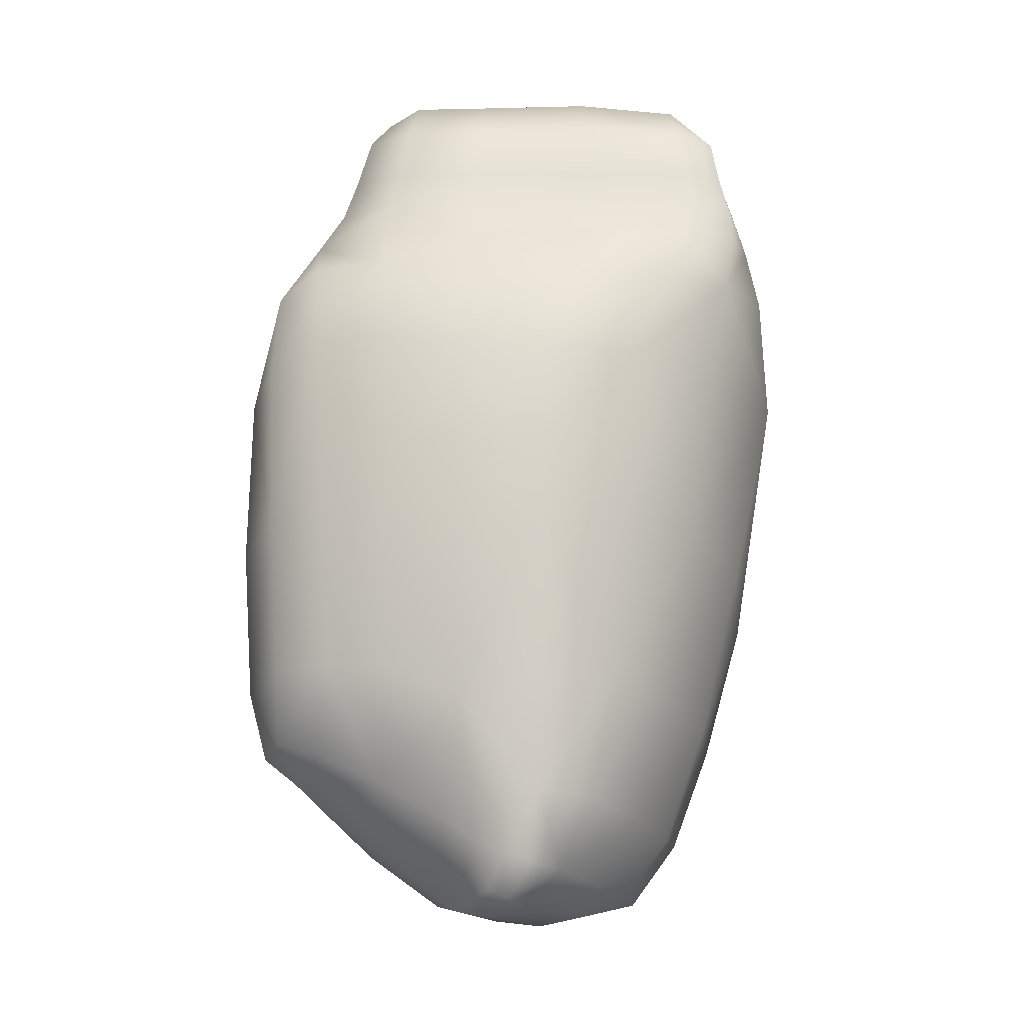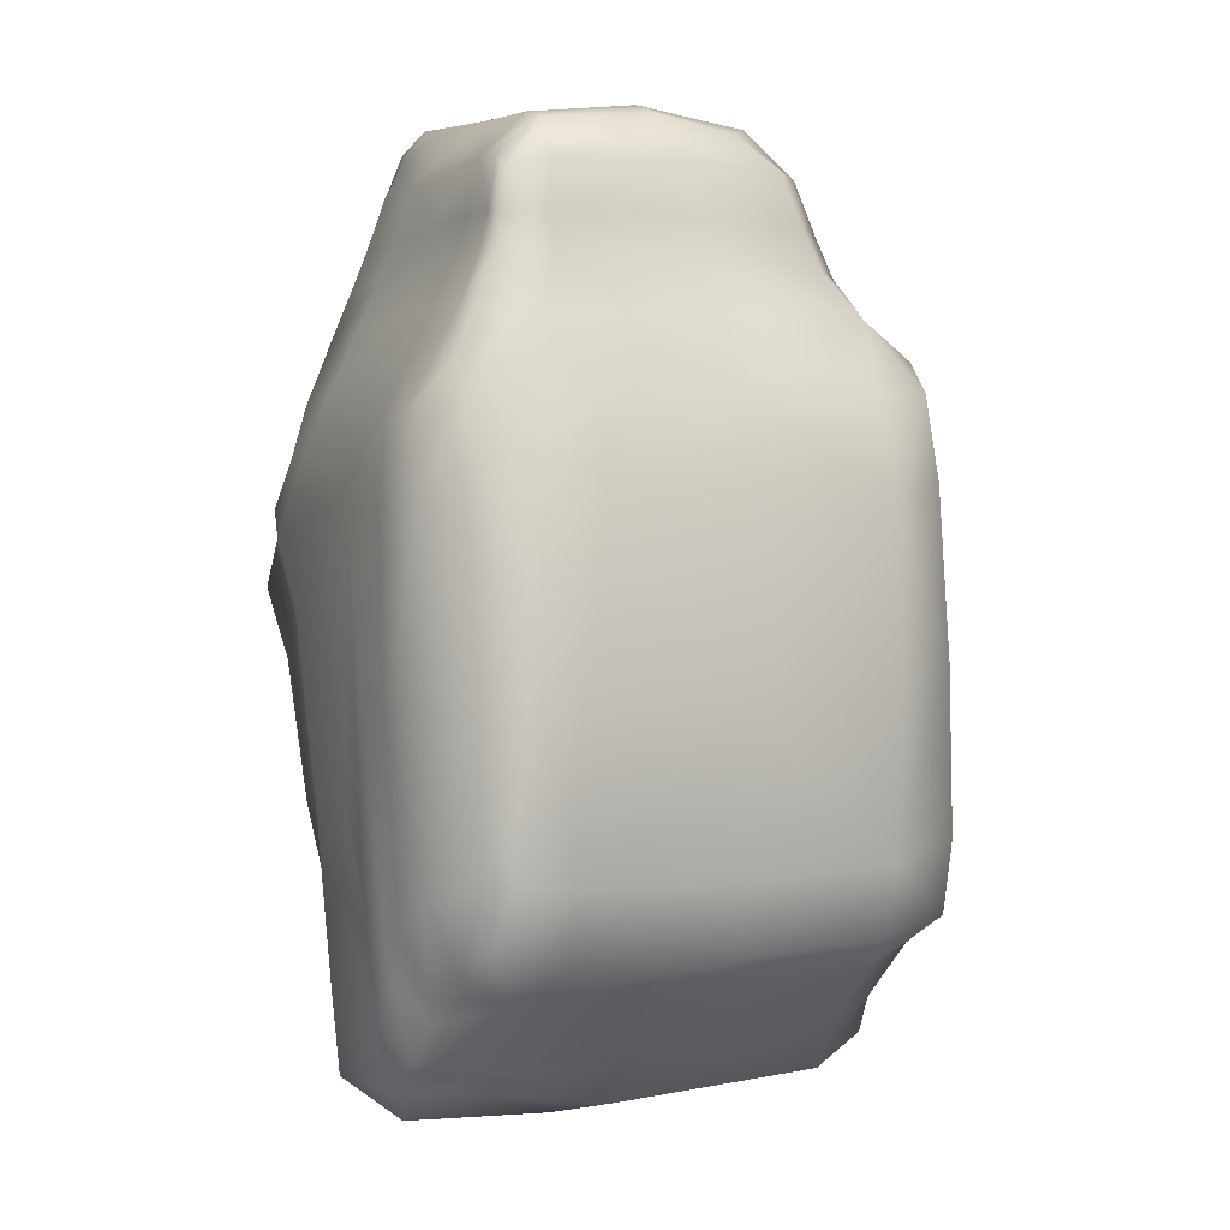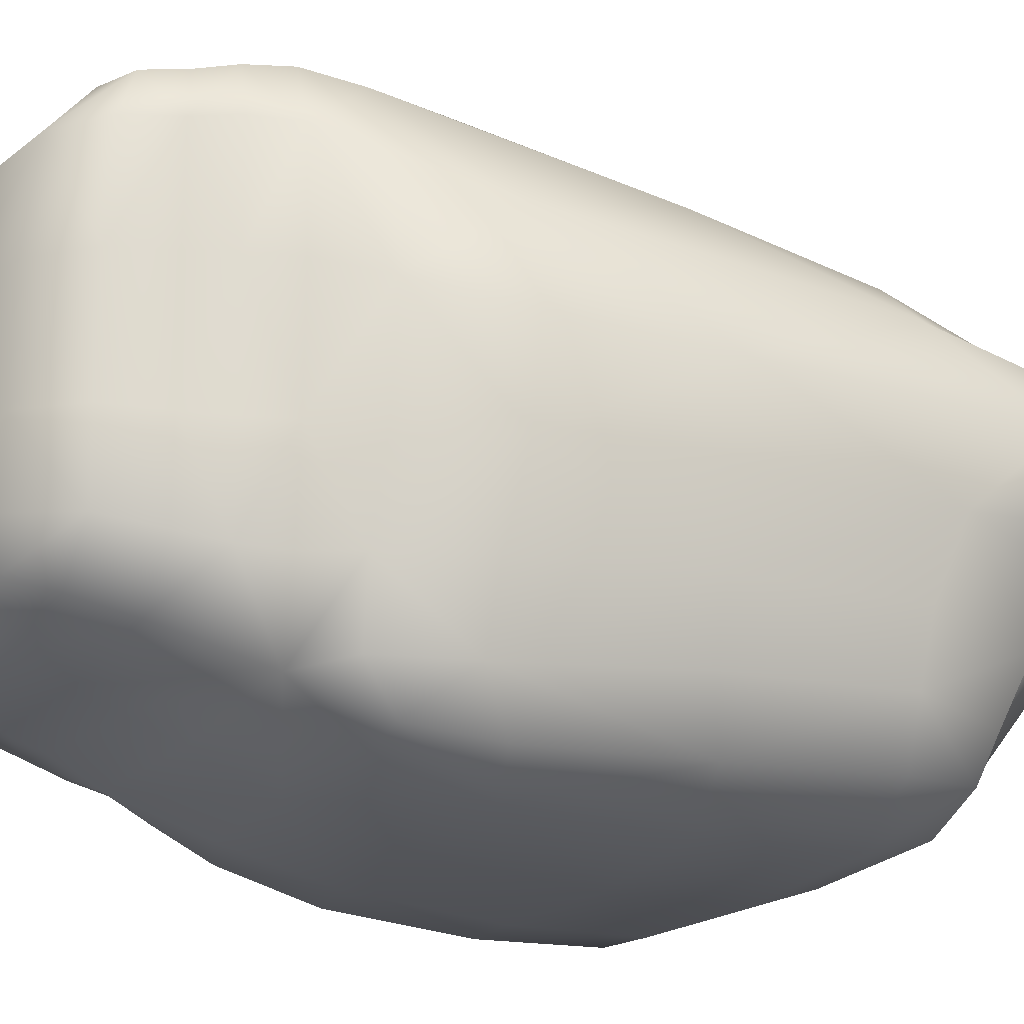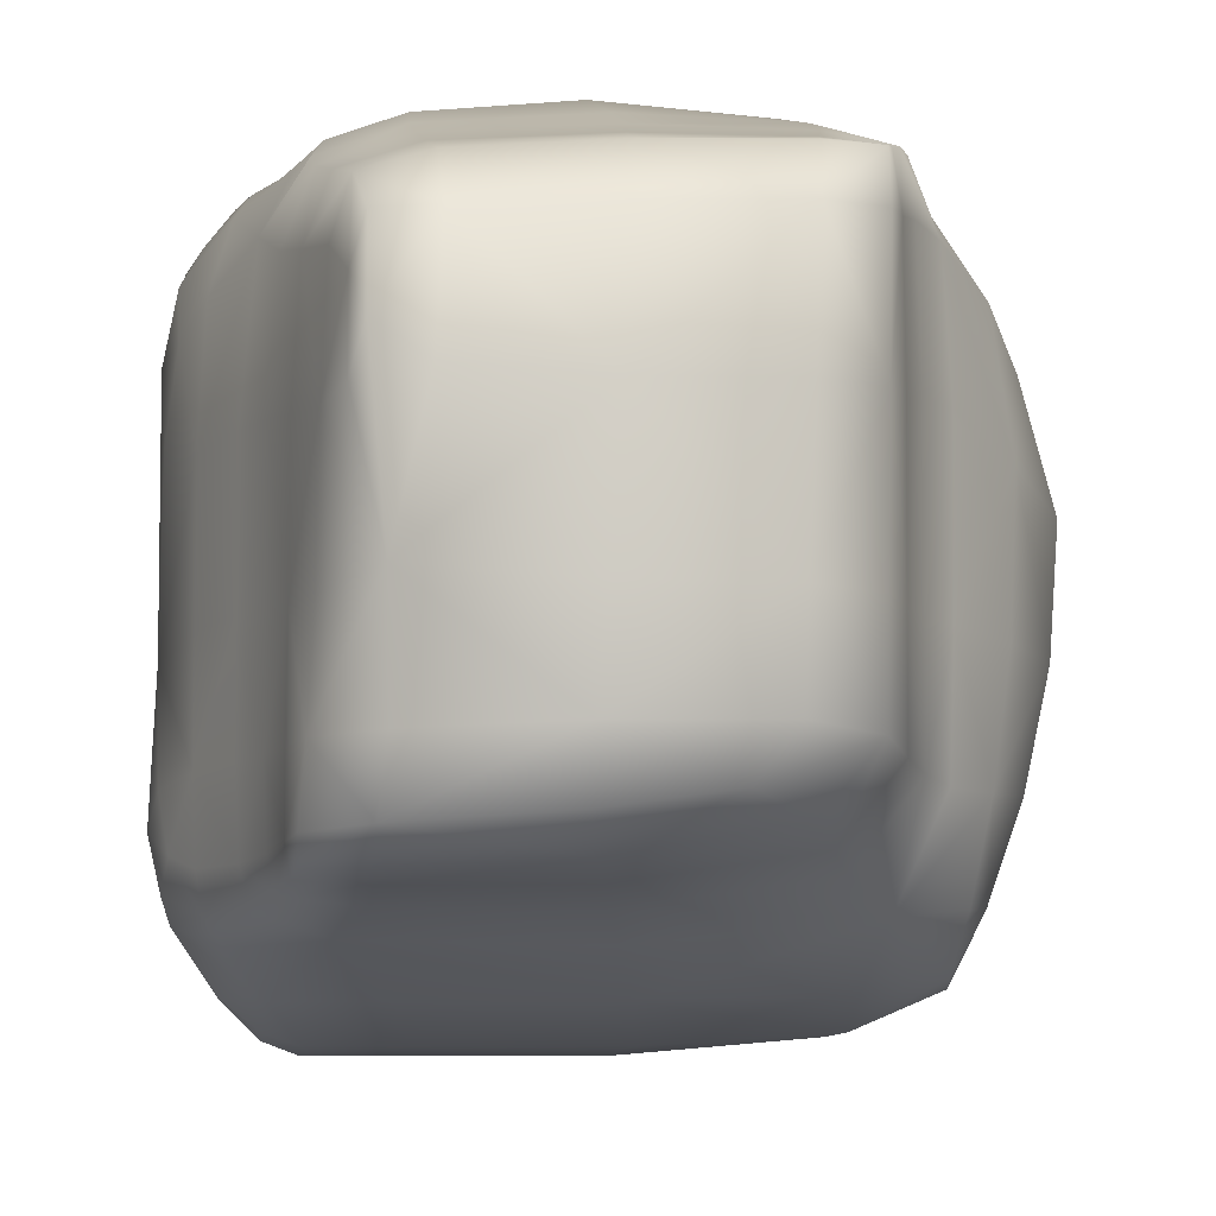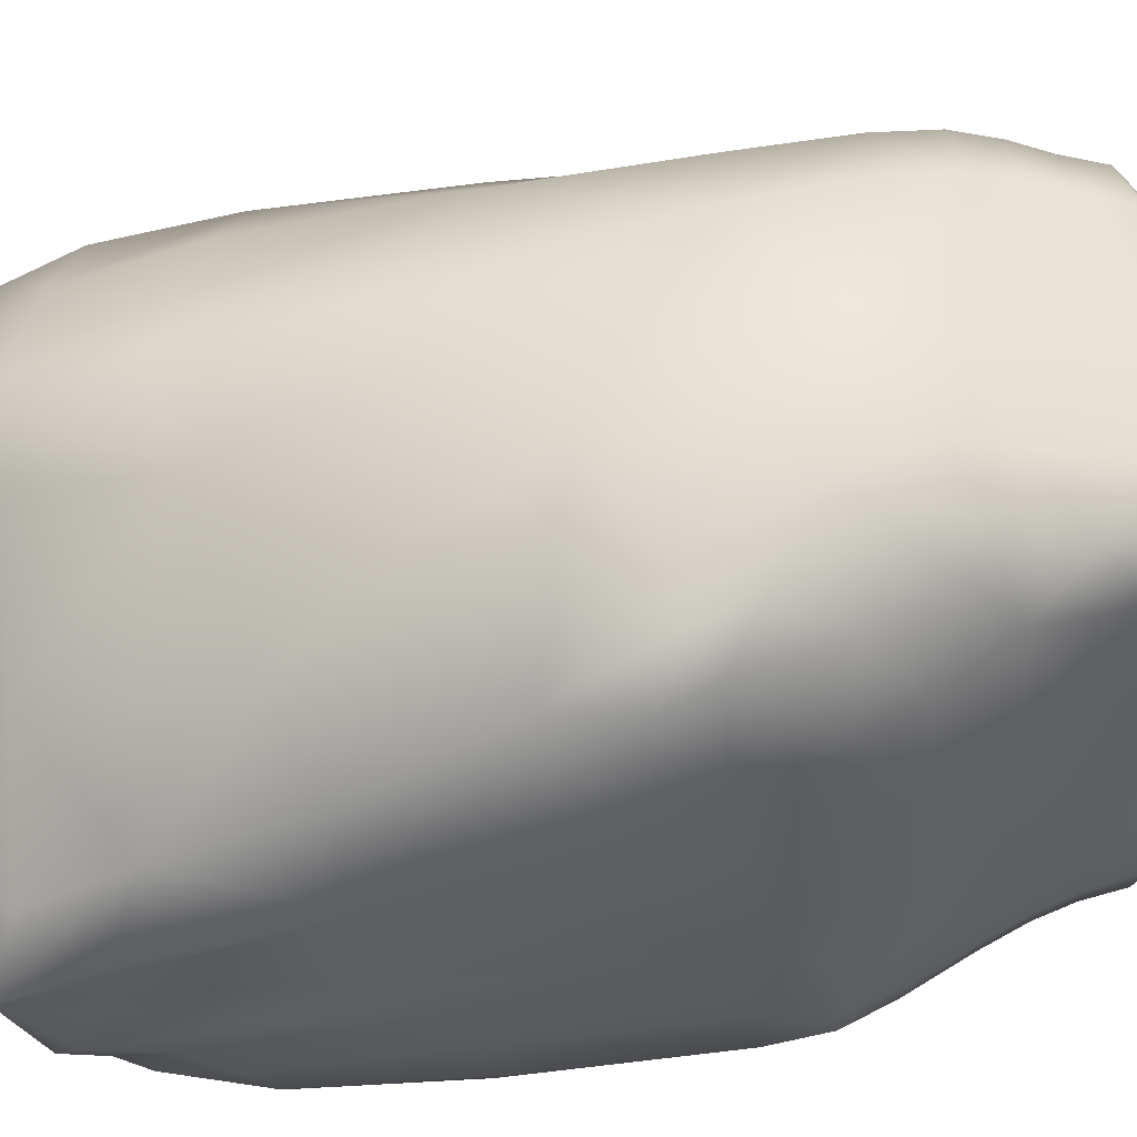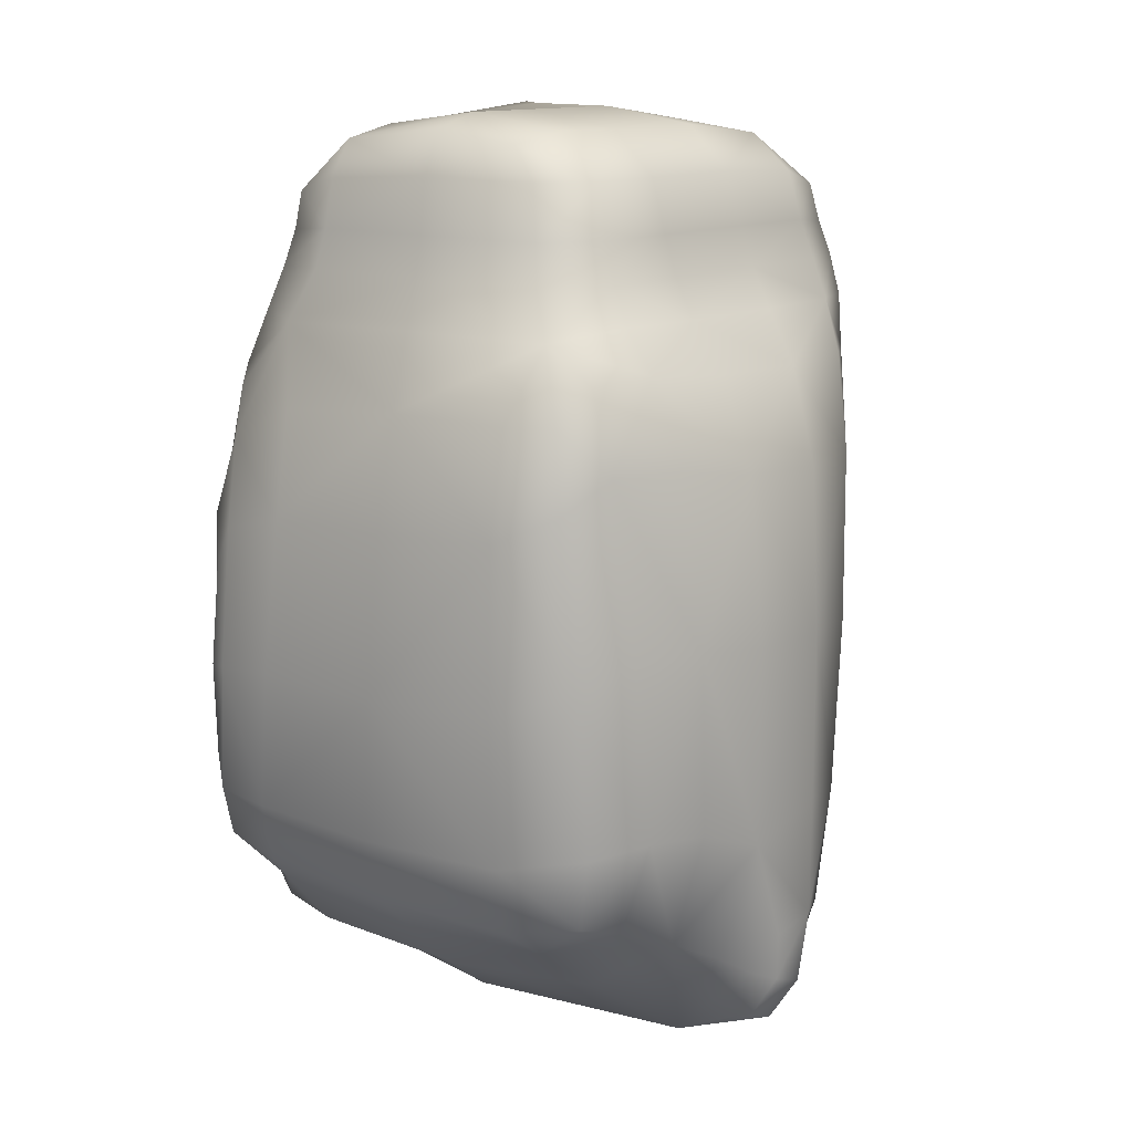
<metadata>
{"format":"obj","ext":"obj","renderer":"f3d","projection":"perspective","resolution":1024,"background":"white","views":[{"elev":-8.0,"azim":91.7,"up":"+Z"},{"elev":1.2,"azim":-25.0,"up":"+Z"},{"elev":-19.0,"azim":59.9,"up":"+Y"},{"elev":-5.6,"azim":-2.8,"up":"+Y"},{"elev":52.8,"azim":-95.7,"up":"+Y"},{"elev":13.7,"azim":40.7,"up":"+Z"}]}
</metadata>
<code>
v -4.564 3.046 2.372
v -4.512 2.677 0.4172
v -4.477 -2.49 -6.006
v -4.861 -3.251 -3.967
v 1.857 3.707 5.916
v -2.257 3.661 5.942
v -2.779 4.067 3.74
v 1.211 4.146 2.928
v -3.662 -0.9352 -6.282
v 0.3421 0.983 -6.486
v 1.882 1.517 -5.999
v 4.396 0.1284 -5.681
v -4.473 0.2441 -4.026
v 4.538 1.067 -2.415
v 1.569 2.791 -3.237
v -0.8744 2.71 -3.298
v -4.72 1.729 3.831
v -3.79 2.489 5.806
v -3.969 -1.4 5.921
v -3.926 -3.878 5.914
v -4.741 -3.752 4.293
v -4.955 -1.652 3.136
v -3.886 -5.637 1.541
v -4.053 -5.64 -1.968
v -2.188 -5.767 2.556
v -4.731 -4.579 -2.831
v -4.797 -4.474 3.058
v -3.006 -4.635 5.718
v 3.336 -1.711 -6.447
v 2.585 -4.558 -4.332
v -3.372 -4.687 -4.444
v -2.751 -5.803 -2.64
v 2.547 -5.589 -2.572
v 2.535 -5.61 2.818
v 4.486 -3.98 -2.132
v 4.895 -1.602 -2.712
v 3.906 -4.293 3.817
v 4.781 -0.8222 -5.399
v 3.182 2.479 5.95
v 4.355 1.509 3.48
v 4.654 -1.646 3.602
v 2.64 -4.407 5.831
v 3.277 -1.464 5.967
v 2.611 2.463 7.296
v 1.786 3.251 7.296
v 2.622 -1.398 7.317
v 1.657 2.312 8.78
v -1.908 2.185 8.993
v -2.806 1.589 8.795
v -2.422 -1.19 9.085
v -2.091 3.166 7.317
v -3.293 2.074 7.317
v -3.396 -1.384 7.317
v 0.9755 -3.244 8.795
v 1.49 -1.348 8.993
v 1.883 -3.783 7.317
v -2.507 -3.584 8.78
v -3.415 -3.708 7.296
v -2.56 -4.121 7.296
v 5 -0.2112 -4.302
v 4.902 -0.9542 -4.516
v 4.902 -0.3586 -5.533
v 4.527 0.6751 -4.436
v 5 -0.1967 -2.291
v 4.704 -2.952 0.8795
v 4.74 -2.889 -2.216
v 4.926 -1.643 0.7411
v 4.321 -3.09 3.809
v 4.331 -4.099 0.8691
v -0.4495 -3.879 8.228
v 1.621 -3.533 8.228
v -0.5286 -3.457 8.993
v -2.537 -3.964 8.143
v -0.3275 -4.11 7.317
v -5 -2.475 -2.661
v -5 -1.775 -1.815
v -4.889 -2.937 -4.986
v -5 -2.679 -1.015
v -5 -3.491 3.747
v -4.861 -3.068 4.124
v -5 -3.318 2.702
v -4.834 -4.162 3.989
v -5 -3.48 -0.2876
v -4.889 -3.821 -3.268
v -4.867 -4.475 -0.1292
v -1.741 3.782 1.069
v -2.718 2.959 -1.198
v -3.417 3.724 1.863
v -0.8779 4.268 3.423
v -0.08054 3.724 -0.09134
v 0.6872 3.536 -1.322
v 1.628 3.475 -0.2638
v 0.521 2.921 -3.613
v -0.2357 0.5391 9.248
v 1.572 0.5738 8.993
v -0.1288 2.245 8.993
v -1.989 0.6589 9.248
v -0.3731 -1.348 9.248
v -4.146 3.085 3.853
v -4.37 2.062 4.689
v -3.467 3.449 4.779
v -4.018 3.55 2.83
v -4.787 2.5 2.949
v 2.881 -3.01 6.626
v 2.881 -1.419 6.626
v 2.619 -2.879 7.317
v 2.101 -4.005 6.626
v 3.221 -3.1 6.002
v 3.165 2.605 0.3304
v 3.125 2.981 3.324
v 4.541 1.268 0.6025
v 3.151 2.118 -2.784
v -3.533 2.057 -2.462
v -2.894 1.443 -3.939
v -4.633 1.28 -1.891
v -5 1.673 2.466
v -4.861 0.6099 3.804
v -4.808 2.885 1.636
v -5 0.7153 1.31
v -5 -0.2602 -1.617
v -5 -1.05 -4.596
v -1.34 -1.187 -6.873
v 1.497 -0.2616 -6.808
v -0.7328 -2.316 -6.558
v -4.085 -1.791 -6.632
v -1.99 -0.1886 -6.507
v -4.337 -4.385 4.86
v -3.798 -4.343 5.894
v -4.418 -3.909 4.941
v -4.131 -4.713 4.526
v 4.607 -0.7623 -6.176
v 4.508 -1.12 -6.009
v 4.029 -0.538 -6.372
v 0.05648 -5.935 -0.1242
v -2.408 -5.935 -0.1534
v -0.1611 -5.809 -2.667
v 2.565 -5.716 0.02429
v 0.2095 -5.766 2.662
v -0.4118 -3.587 -5.613
v -3.409 -3.683 -5.562
v 2.716 -3.354 -5.258
v -0.2782 -4.719 -4.542
v -4.556 -3.551 -5.409
v -4.445 -3.931 -4.761
v -0.1071 3.002 8.228
v -1.969 2.89 8.228
v 1.711 3.036 8.143
v -0.1227 3.272 7.317
v -0.4869 -2.646 9.248
v 1.446 -2.622 8.993
v -2.394 -2.719 8.993
v -4.069 -5.34 -3.569
v -4.37 -5.273 -2.583
v -4.323 -4.753 -3.926
v -2.909 -5.409 -3.78
v -3.797 -5.786 -2.558
v 3.005 3.258 5.011
v 1.625 3.978 4.947
v 2.843 3.386 5.932
v 3.796 2.02 5.082
v -2.618 1.08 9.248
v -2.627 2.145 8.993
v -2.8 0.5202 8.993
v -0.4053 4.162 4.942
v -2.266 3.985 5.051
v -0.1973 3.801 5.915
v 5 -0.1919 0.6941
v 4.765 -0.07284 3.533
v -5 -1.45 -5.91
v -4.361 -0.6116 -5.544
v -4.232 3.566 1.992
v 0.6654 2.271 -5.375
v -0.3888 1.853 -5.389
v 1.553 2.103 -5.233
v 1.321 1.46 -6.433
v -2.444 0.6911 -5.408
v 3.11 1.509 -4.833
v 2.976 0.887 -6.036
v -3.137 3.618 5.327
v -3.261 3.283 6.011
v -4.445 -2.909 4.968
v -4.445 -1.458 4.968
v -3.969 -2.877 5.921
v -4.445 0.3733 4.968
v -3.969 0.4936 5.921
v 3.764 -3.133 5.29
v 3.986 -1.563 5.151
v 3.519 -4.321 5.23
v -4.47 -5.257 -0.189
v -4.284 -5.265 2.343
v -3.966 -5.765 -0.2864
v 3.378 -5.021 4.682
v 3.549 -5.145 3.288
v 2.447 -5.196 4.6
v -3.727 -5.267 3.741
v -2.401 -5.266 4.364
v -3.422 -5.768 2.239
v -4.556 -4.183 -4.284
v 0.08841 -5.26 4.572
v -0.1228 -4.694 5.822
v 4.06 0.2843 5.105
v 3.295 0.6292 5.956
v 2.688 0.3633 -6.612
v -3.513 -5.935 -0.241
v 3.804 -5.062 0.4697
v 3.951 -4.928 -2.286
v 4.255 -3.072 -4.194
v 4.064 -4.179 -3.703
v 4.42 -1.992 -4.75
v -0.2337 -5.432 -3.85
v 2.492 -5.298 -3.76
v 4.607 -1.358 -5.158
v 3.8 -4.895 -3.492
v -3.651 0.5007 6.626
v -3.651 -1.381 6.626
v -3.389 0.4459 7.317
v -3.536 2.188 6.626
v -3.189 3.059 6.626
v -3.004 2.874 7.317
v -2.193 3.406 6.626
v -0.128 3.521 6.626
v 1.873 3.47 6.626
v 2.676 3.316 6.626
v 2.522 3.162 7.232
v 2.83 2.562 6.626
v 2.881 0.7111 6.626
v 2.632 0.6626 7.317
v -0.24 -4.346 6.626
v -2.617 -4.321 6.626
v -3.506 -4.216 6.626
v -3.365 -4.074 7.232
v -3.615 -3.798 6.626
v -3.651 -2.833 6.626
v -3.415 -2.79 7.317
v -2.786 2.656 8.228
v -3.007 1.94 8.228
v -3.081 0.3806 8.228
v -3.107 -1.395 8.228
v 2.362 0.6159 8.228
v 2.396 2.372 8.143
v 2.324 -1.37 8.228
v 2.399 3.039 7.888
v 2.311 -2.724 8.228
v -3.183 -2.76 8.228
v -3.258 -3.646 8.143
v -3.278 -3.987 7.888
o Rock_01
f 38 62 60 61
f 12 63 60 62
f 14 64 60 63
f 36 61 60 64
f 36 67 65 66
f 41 68 65 67
f 37 69 65 68
f 35 66 65 69
f 54 72 70 71
f 57 73 70 72
f 59 74 70 73
f 56 71 70 74
f 3 77 75 76
f 4 78 75 77
f 22 76 75 78
f 22 81 79 80
f 27 82 79 81
f 21 80 79 82
f 4 84 83 78
f 26 85 83 84
f 27 81 83 85
f 22 78 83 81
f 2 88 86 87
f 7 89 86 88
f 8 90 86 89
f 16 87 86 90
f 15 93 91 92
f 16 90 91 93
f 8 92 91 90
f 47 96 94 95
f 48 97 94 96
f 50 98 94 97
f 55 95 94 98
f 18 101 99 100
f 7 102 99 101
f 1 103 99 102
f 17 100 99 103
f 46 106 104 105
f 56 107 104 106
f 42 108 104 107
f 43 105 104 108
f 40 111 109 110
f 14 112 109 111
f 15 92 109 112
f 8 110 109 92
f 16 114 113 87
f 13 115 113 114
f 2 87 113 115
f 17 103 116 117
f 1 118 116 103
f 2 119 116 118
f 22 117 116 119
f 2 115 120 119
f 13 121 120 115
f 3 76 120 121
f 22 119 120 76
f 29 124 122 123
f 3 125 122 124
f 9 126 122 125
f 10 123 122 126
f 20 129 127 128
f 21 82 127 129
f 27 130 127 82
f 28 128 127 130
f 38 132 131 62
f 29 133 131 132
f 12 62 131 133
f 32 136 134 135
f 33 137 134 136
f 34 138 134 137
f 25 135 134 138
f 3 124 139 140
f 29 141 139 124
f 30 142 139 141
f 31 140 139 142
f 3 140 143 77
f 31 144 143 140
f 4 77 143 144
f 48 96 145 146
f 47 147 145 96
f 45 148 145 147
f 51 146 145 148
f 55 98 149 150
f 50 151 149 98
f 57 72 149 151
f 54 150 149 72
f 26 154 152 153
f 31 155 152 154
f 32 156 152 155
f 24 153 152 156
f 5 159 157 158
f 39 160 157 159
f 40 110 157 160
f 8 158 157 110
f 49 163 161 162
f 50 97 161 163
f 48 162 161 97
f 8 89 164 158
f 7 165 164 89
f 6 166 164 165
f 5 158 164 166
f 14 111 167 64
f 40 168 167 111
f 41 67 167 168
f 36 64 167 67
f 9 125 169 170
f 3 121 169 125
f 13 170 169 121
f 1 102 171 118
f 7 88 171 102
f 2 118 171 88
f 16 93 172 173
f 15 174 172 93
f 11 175 172 174
f 10 173 172 175
f 13 114 176 170
f 16 173 176 114
f 10 126 176 173
f 9 170 176 126
f 15 112 177 174
f 14 63 177 112
f 12 178 177 63
f 11 174 177 178
f 6 165 179 180
f 7 101 179 165
f 18 180 179 101
f 22 80 181 182
f 21 129 181 80
f 20 183 181 129
f 19 182 181 183
f 17 117 184 100
f 22 182 184 117
f 19 185 184 182
f 18 100 184 185
f 43 108 186 187
f 42 188 186 108
f 37 68 186 188
f 41 187 186 68
f 27 85 189 190
f 26 153 189 85
f 24 191 189 153
f 23 190 189 191
f 37 188 192 193
f 42 194 192 188
f 34 193 192 194
f 28 130 195 196
f 27 190 195 130
f 23 197 195 190
f 25 196 195 197
f 4 144 198 84
f 31 154 198 144
f 26 84 198 154
f 34 194 199 138
f 42 200 199 194
f 28 196 199 200
f 25 138 199 196
f 39 202 201 160
f 43 187 201 202
f 41 168 201 187
f 40 160 201 168
f 10 175 203 123
f 11 178 203 175
f 12 133 203 178
f 29 123 203 133
f 23 191 204 197
f 24 156 204 191
f 32 135 204 156
f 25 197 204 135
f 35 69 205 206
f 37 193 205 69
f 34 137 205 193
f 33 206 205 137
f 30 141 207 208
f 29 209 207 141
f 36 66 207 209
f 35 208 207 66
f 33 136 210 211
f 32 155 210 136
f 31 142 210 155
f 30 211 210 142
f 38 61 212 132
f 36 209 212 61
f 29 132 212 209
f 35 206 213 208
f 33 211 213 206
f 30 208 213 211
f 53 216 214 215
f 52 217 214 216
f 18 185 214 217
f 19 215 214 185
f 52 219 218 217
f 51 220 218 219
f 6 180 218 220
f 18 217 218 180
f 51 148 221 220
f 45 222 221 148
f 5 166 221 222
f 6 220 221 166
f 45 224 223 222
f 44 225 223 224
f 39 159 223 225
f 5 222 223 159
f 44 227 226 225
f 46 105 226 227
f 43 202 226 105
f 39 225 226 202
f 56 74 228 107
f 59 229 228 74
f 28 200 228 229
f 42 107 228 200
f 59 231 230 229
f 58 232 230 231
f 20 128 230 232
f 28 229 230 128
f 58 234 233 232
f 53 215 233 234
f 19 183 233 215
f 20 232 233 183
f 49 162 235 236
f 48 146 235 162
f 51 219 235 146
f 52 236 235 219
f 50 163 237 238
f 49 236 237 163
f 52 216 237 236
f 53 238 237 216
f 47 95 239 240
f 55 241 239 95
f 46 227 239 241
f 44 240 239 227
f 44 224 242 240
f 45 147 242 224
f 47 240 242 147
f 55 150 243 241
f 54 71 243 150
f 56 106 243 71
f 46 241 243 106
f 57 151 244 245
f 50 238 244 151
f 53 234 244 238
f 58 245 244 234
f 58 231 246 245
f 59 73 246 231
f 57 245 246 73

</code>
